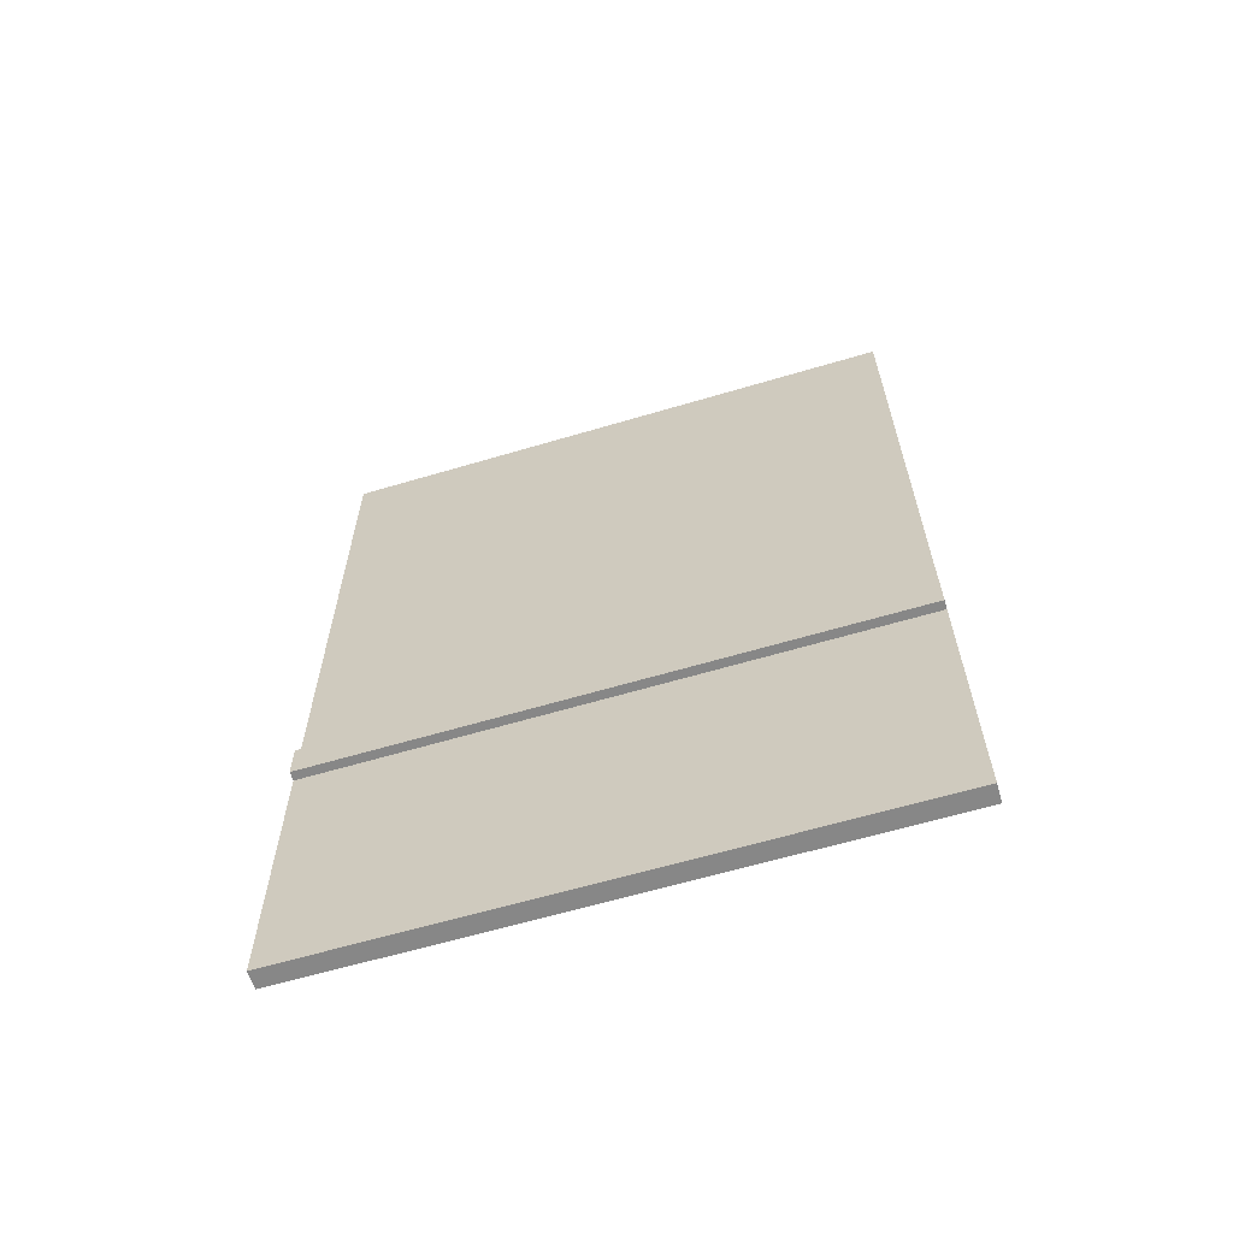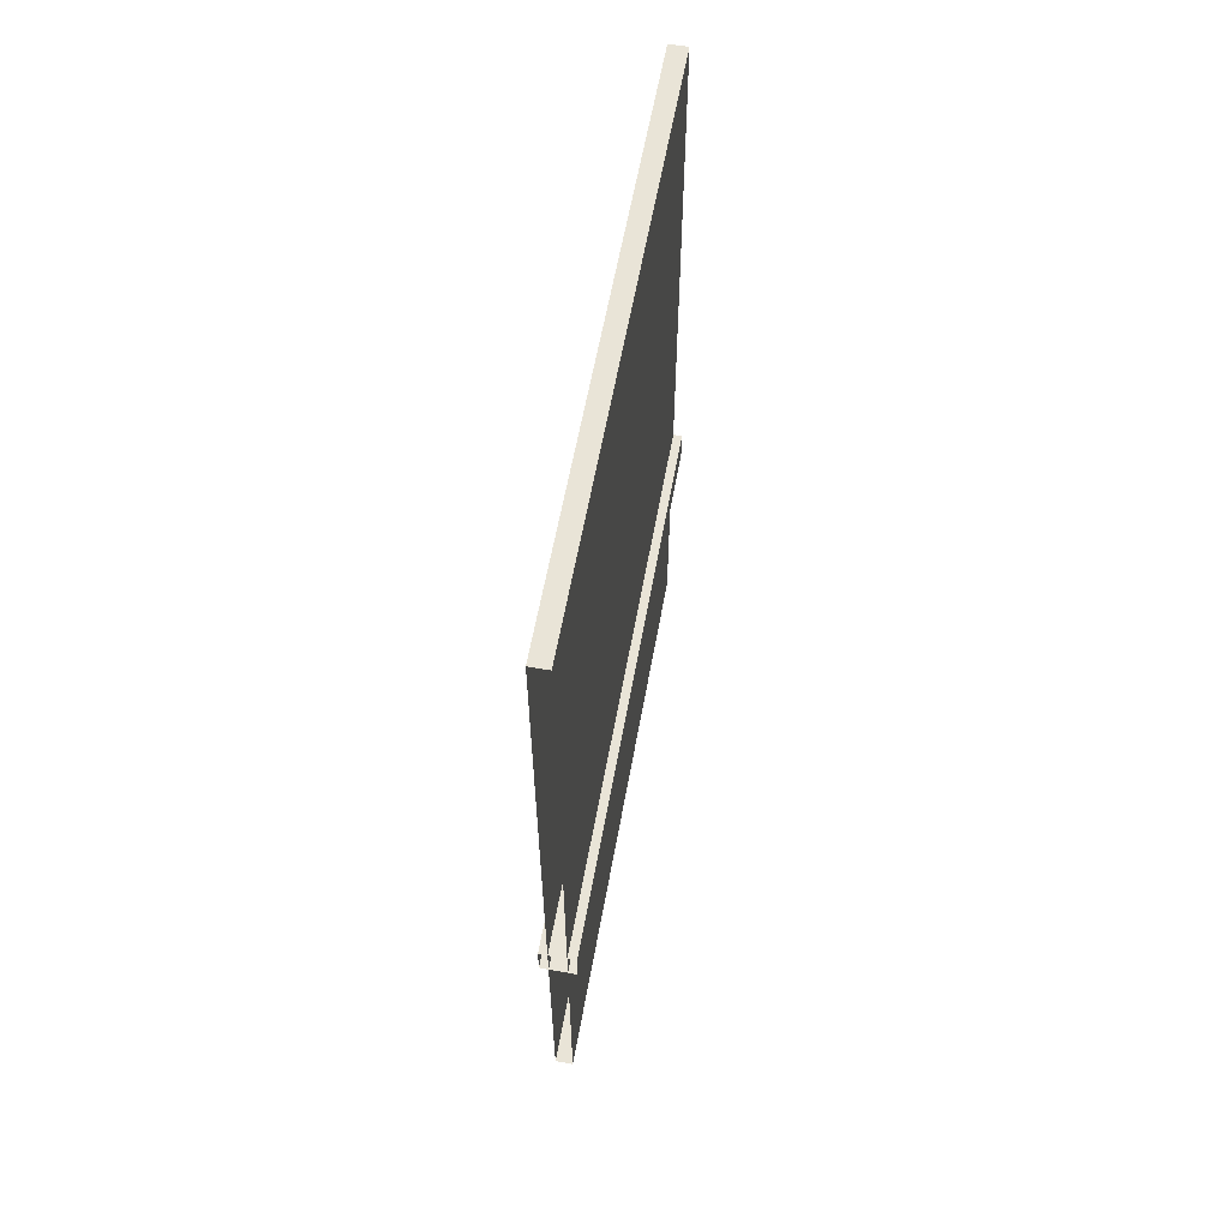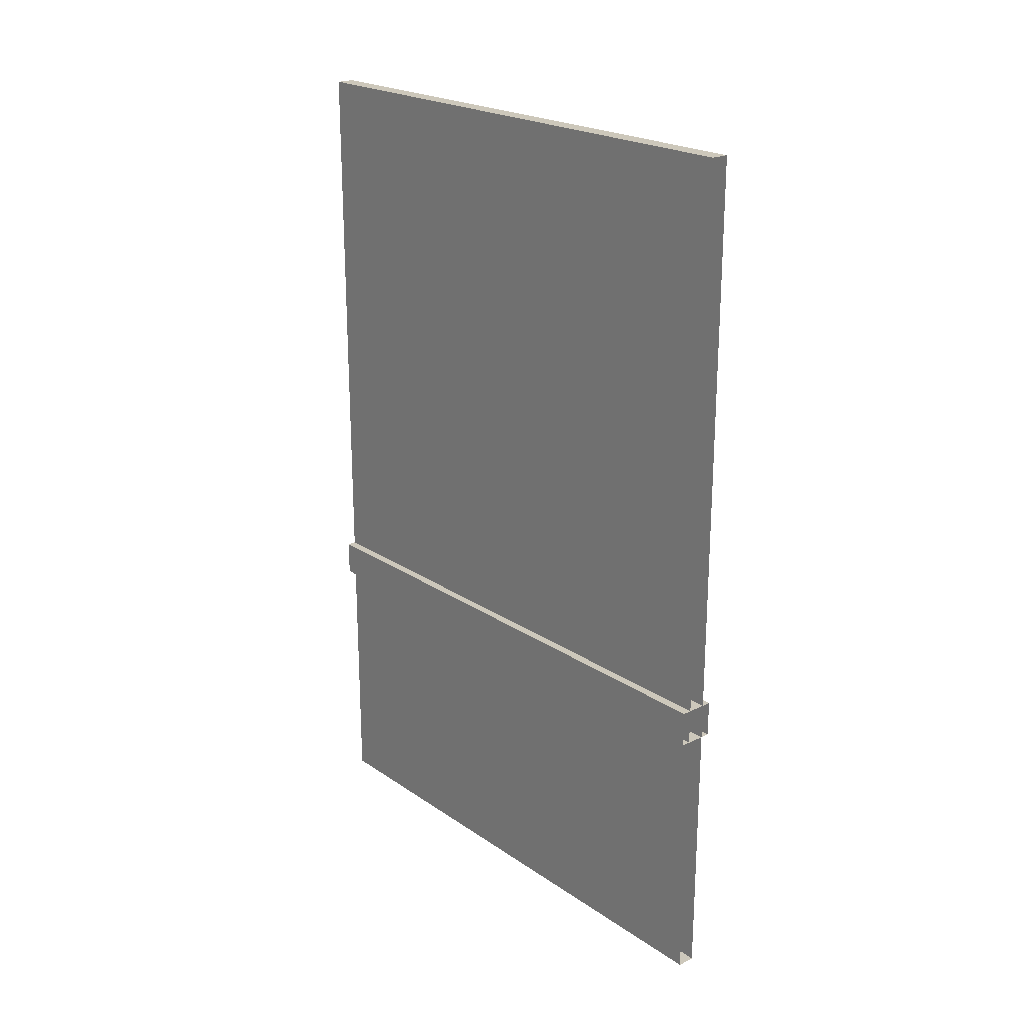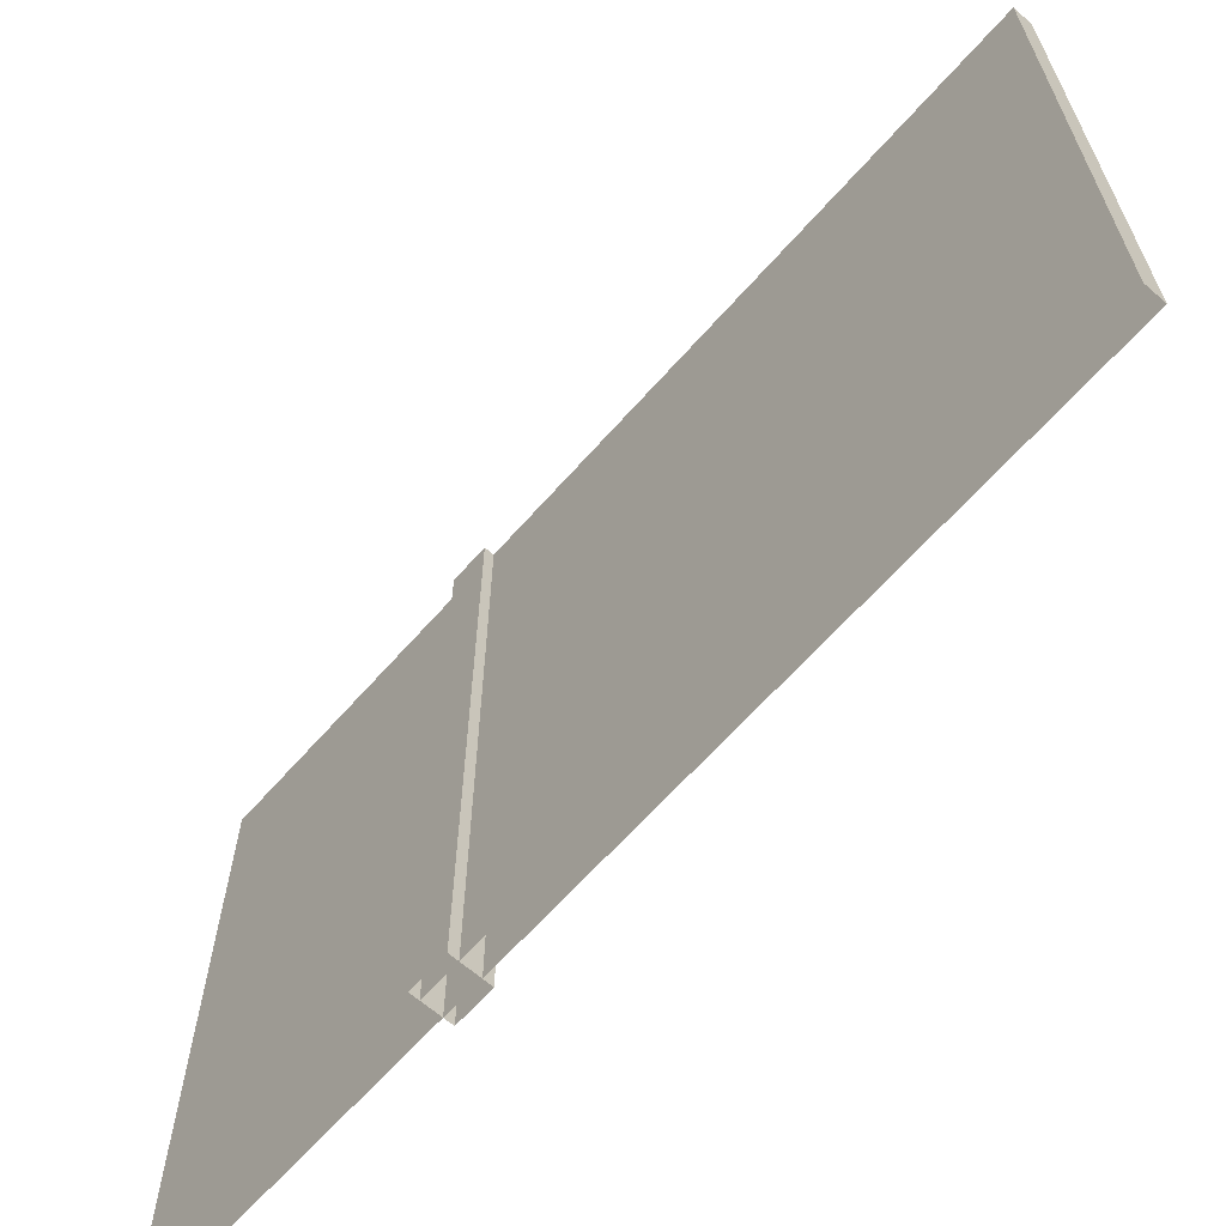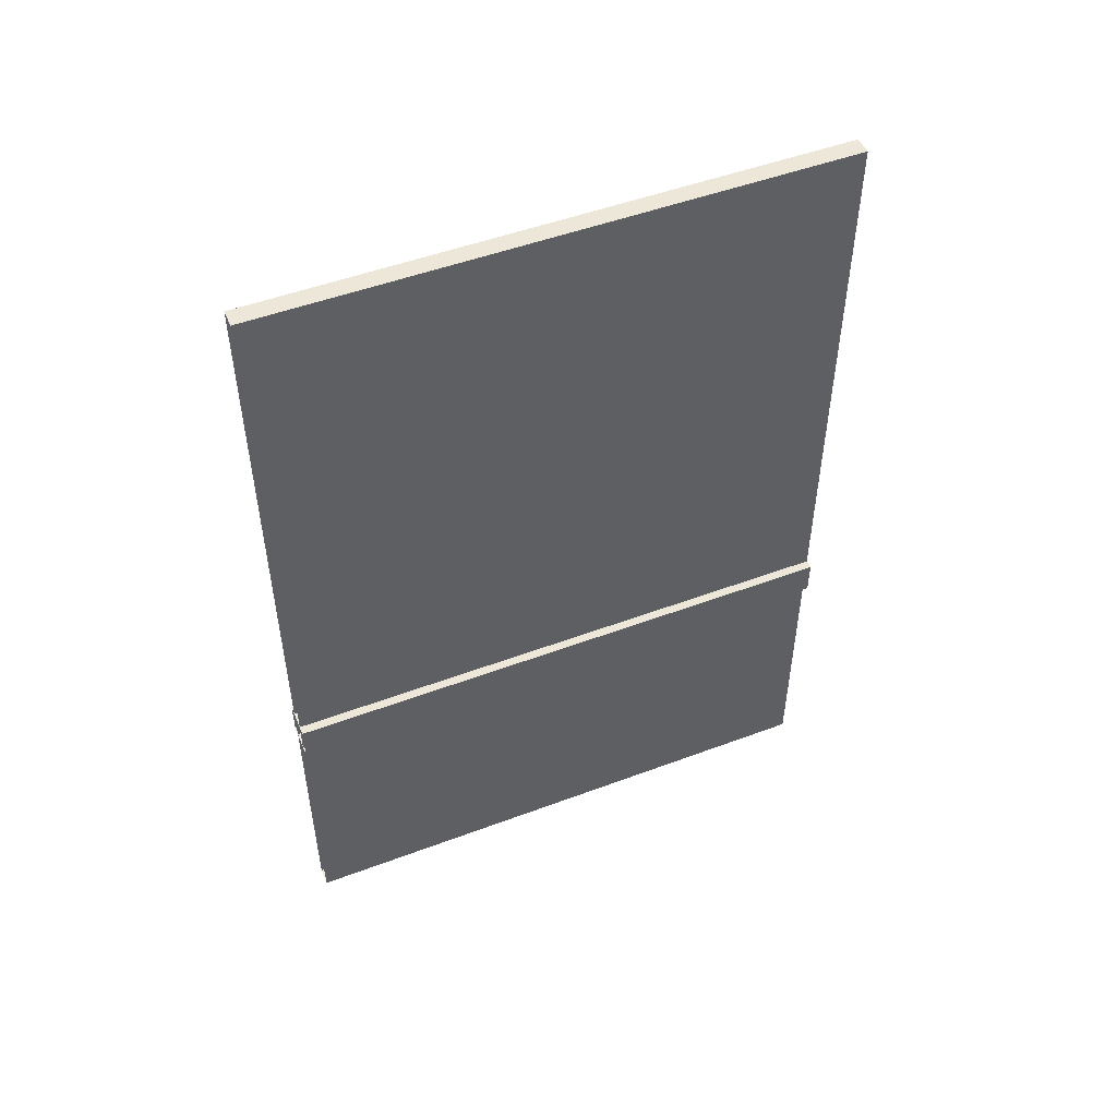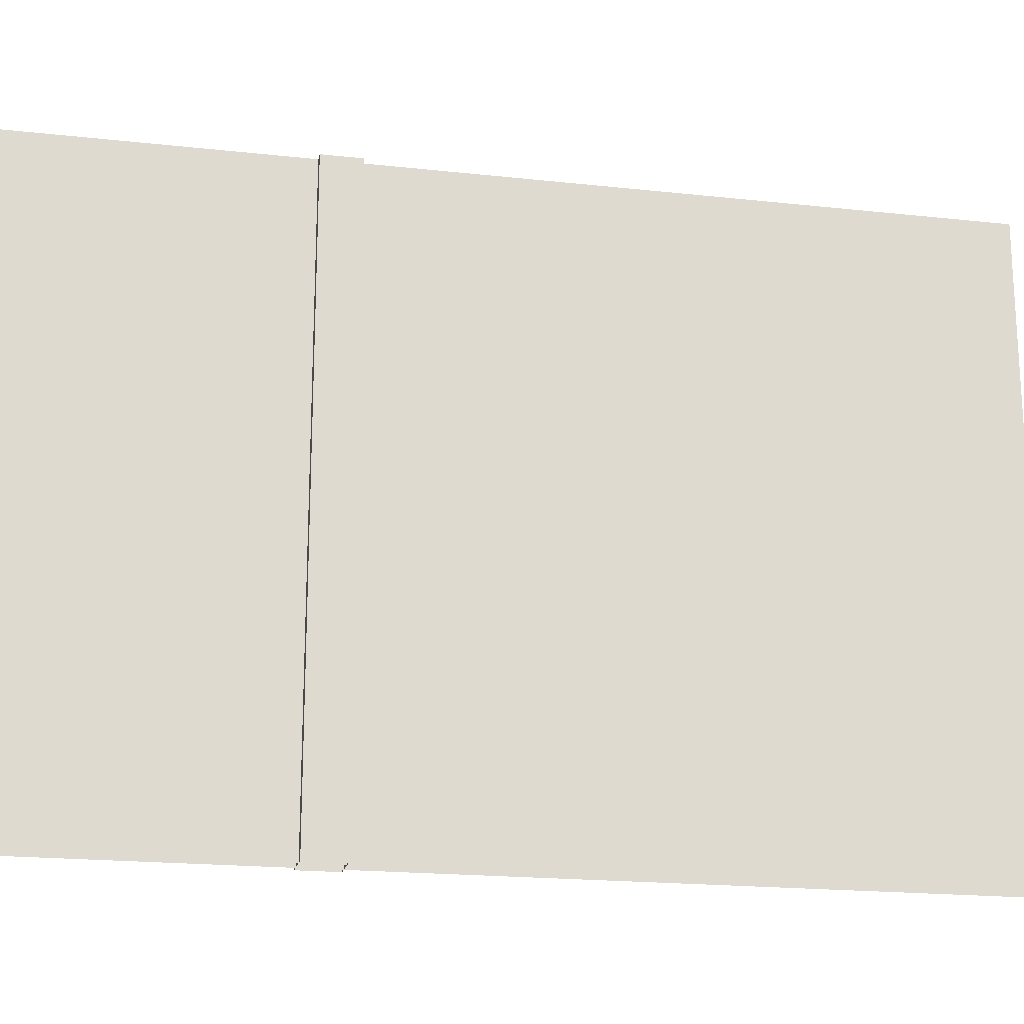
<metadata>
{"format":"obj","ext":"obj","renderer":"f3d","projection":"perspective","resolution":1024,"background":"white","views":[{"elev":-62.3,"azim":106.8,"up":"+Y"},{"elev":60.8,"azim":10.3,"up":"+Y"},{"elev":21.9,"azim":139.6,"up":"+Y"},{"elev":-64.5,"azim":138.6,"up":"+Z"},{"elev":50.1,"azim":-112.4,"up":"+Y"},{"elev":-19.3,"azim":78.3,"up":"+Z"}]}
</metadata>
<code>
o Wall_Type3_01_Cube.106
v -0.03125 0 -1
v -0.03125 3 -1
v 0.03125 0 -1
v 0.03125 3 -1
v -0.03125 0 1
v -0.03125 3 1
v 0.03125 0 1
v 0.03125 3 1
v -0.0625 0.9375 -1
v -0.0625 1.062 -1
v 0.0625 0.9375 -1
v 0.0625 1.062 -1
v -0.0625 0.9375 1
v -0.0625 1.062 1
v 0.0625 0.9375 1
v 0.0625 1.062 1
f 3 4 8 7
f 5 6 2 1
f 3 7 5 1
f 8 4 2 6
f 11 12 16 15
f 13 14 10 9
f 11 15 13 9
f 16 12 10 14

</code>
